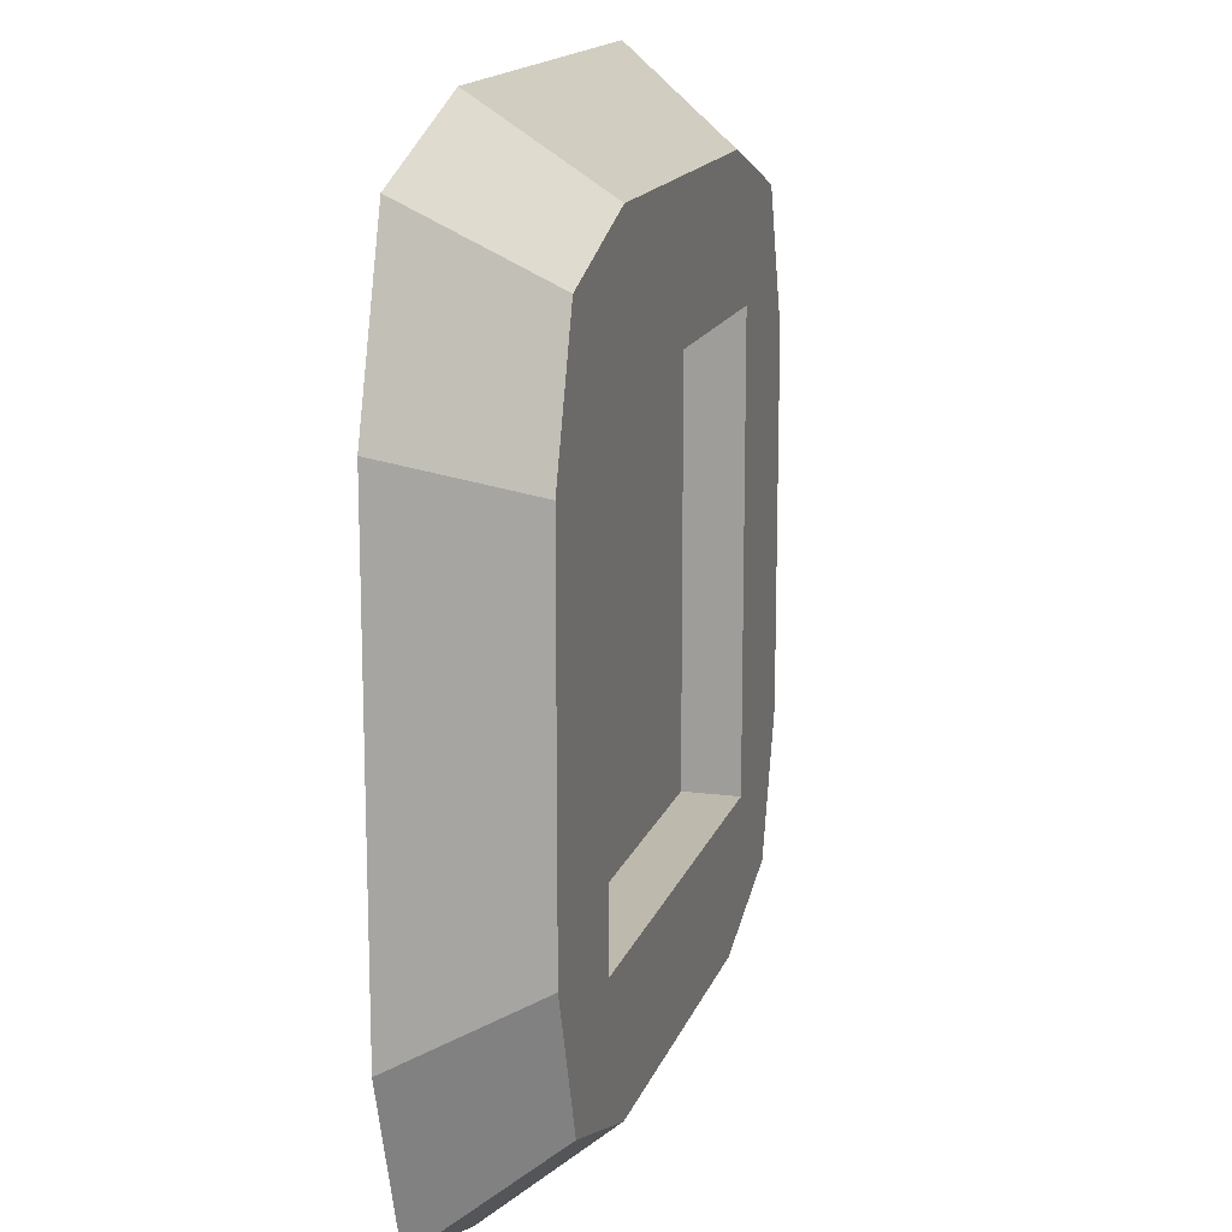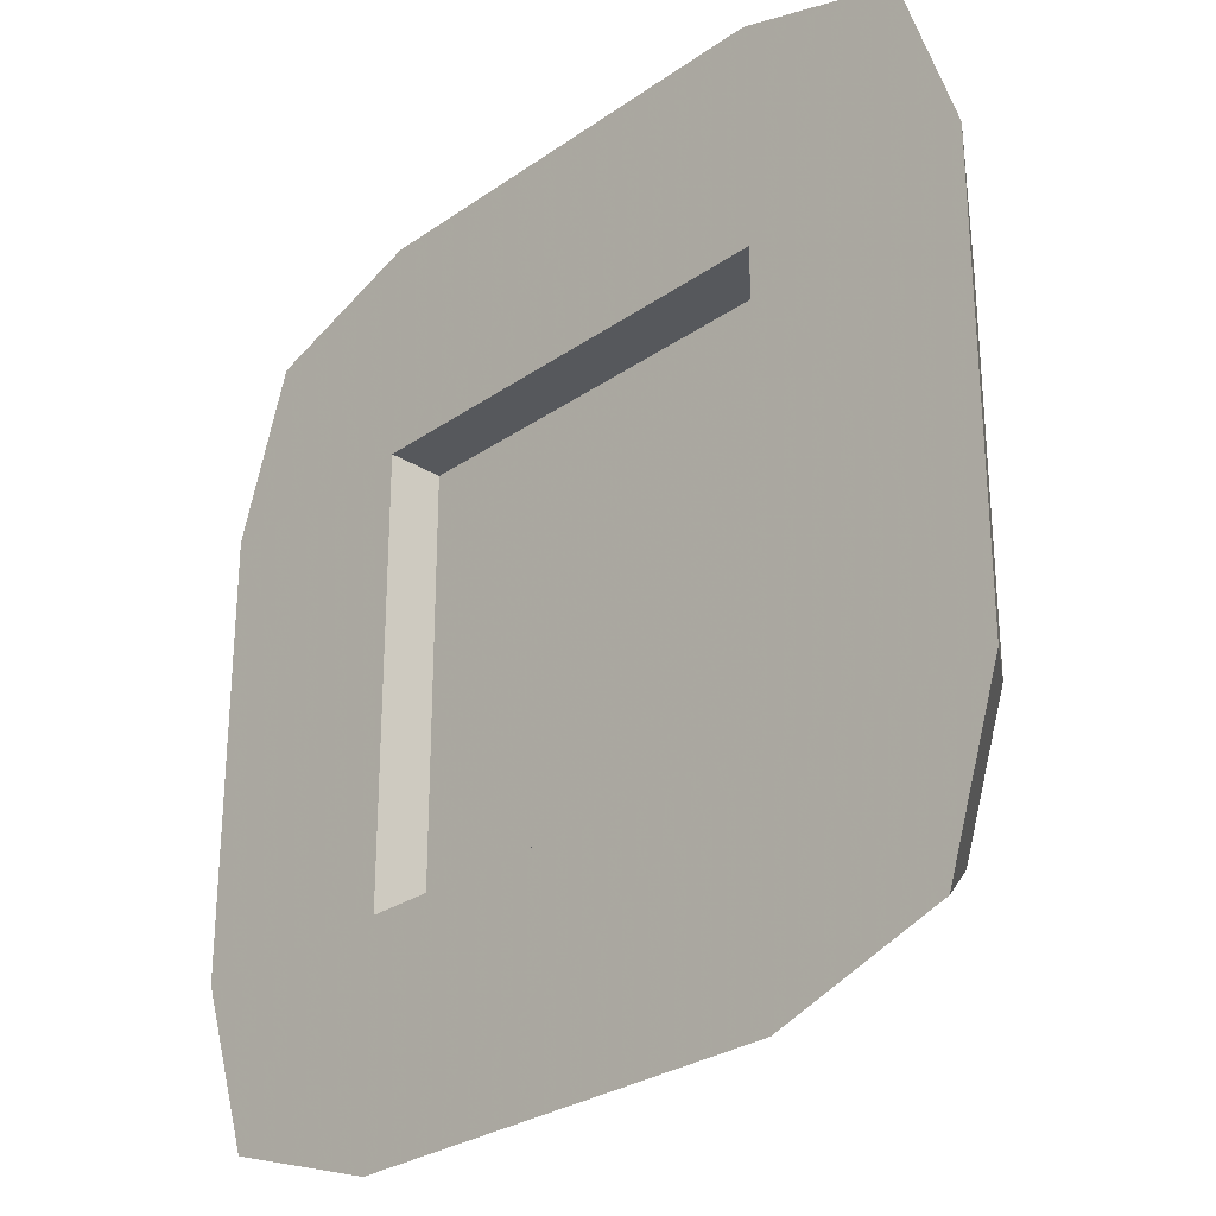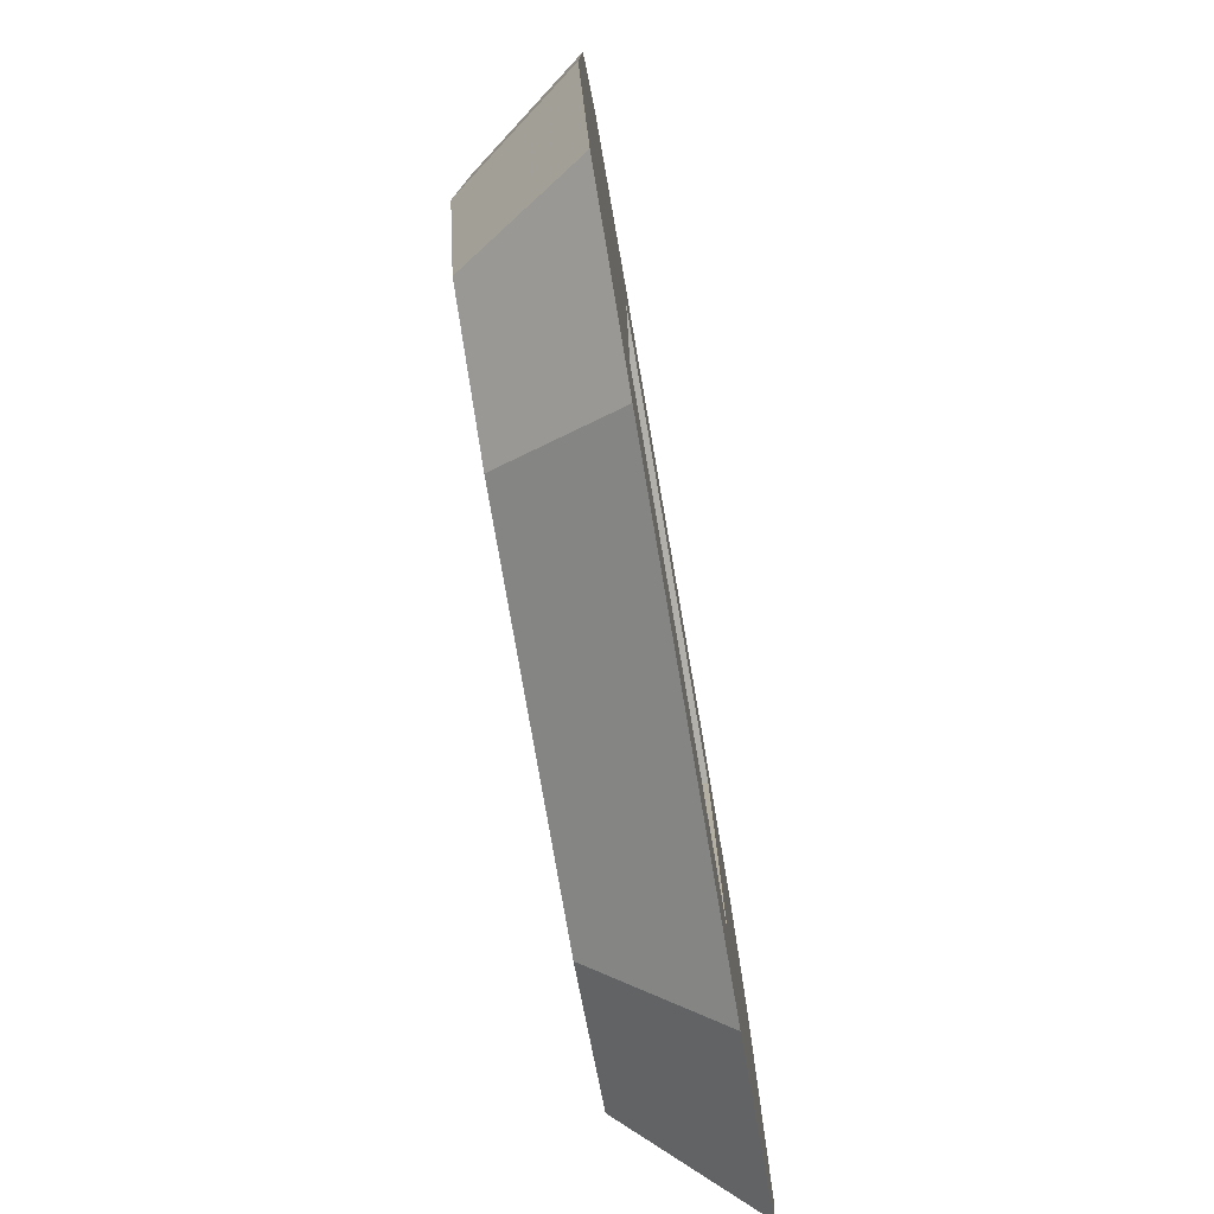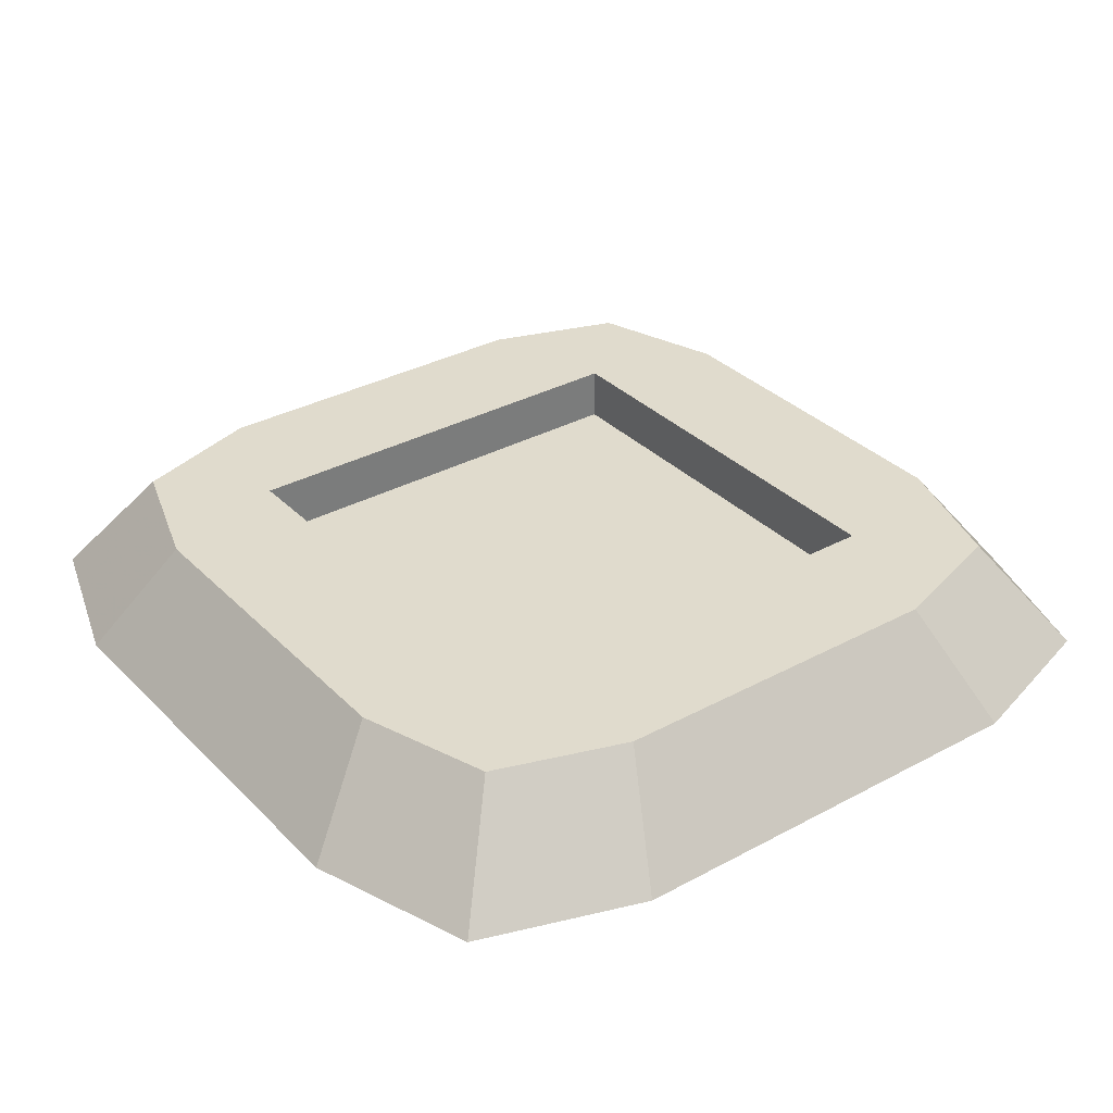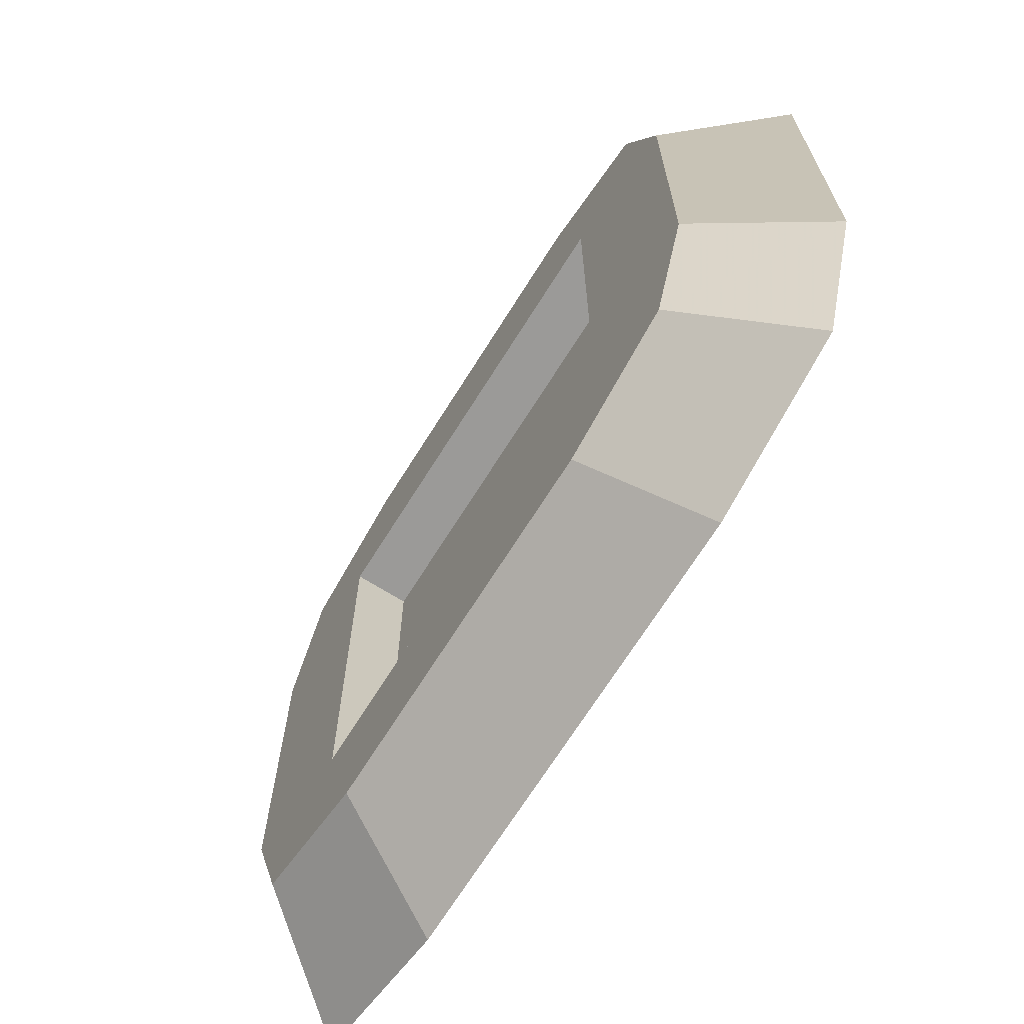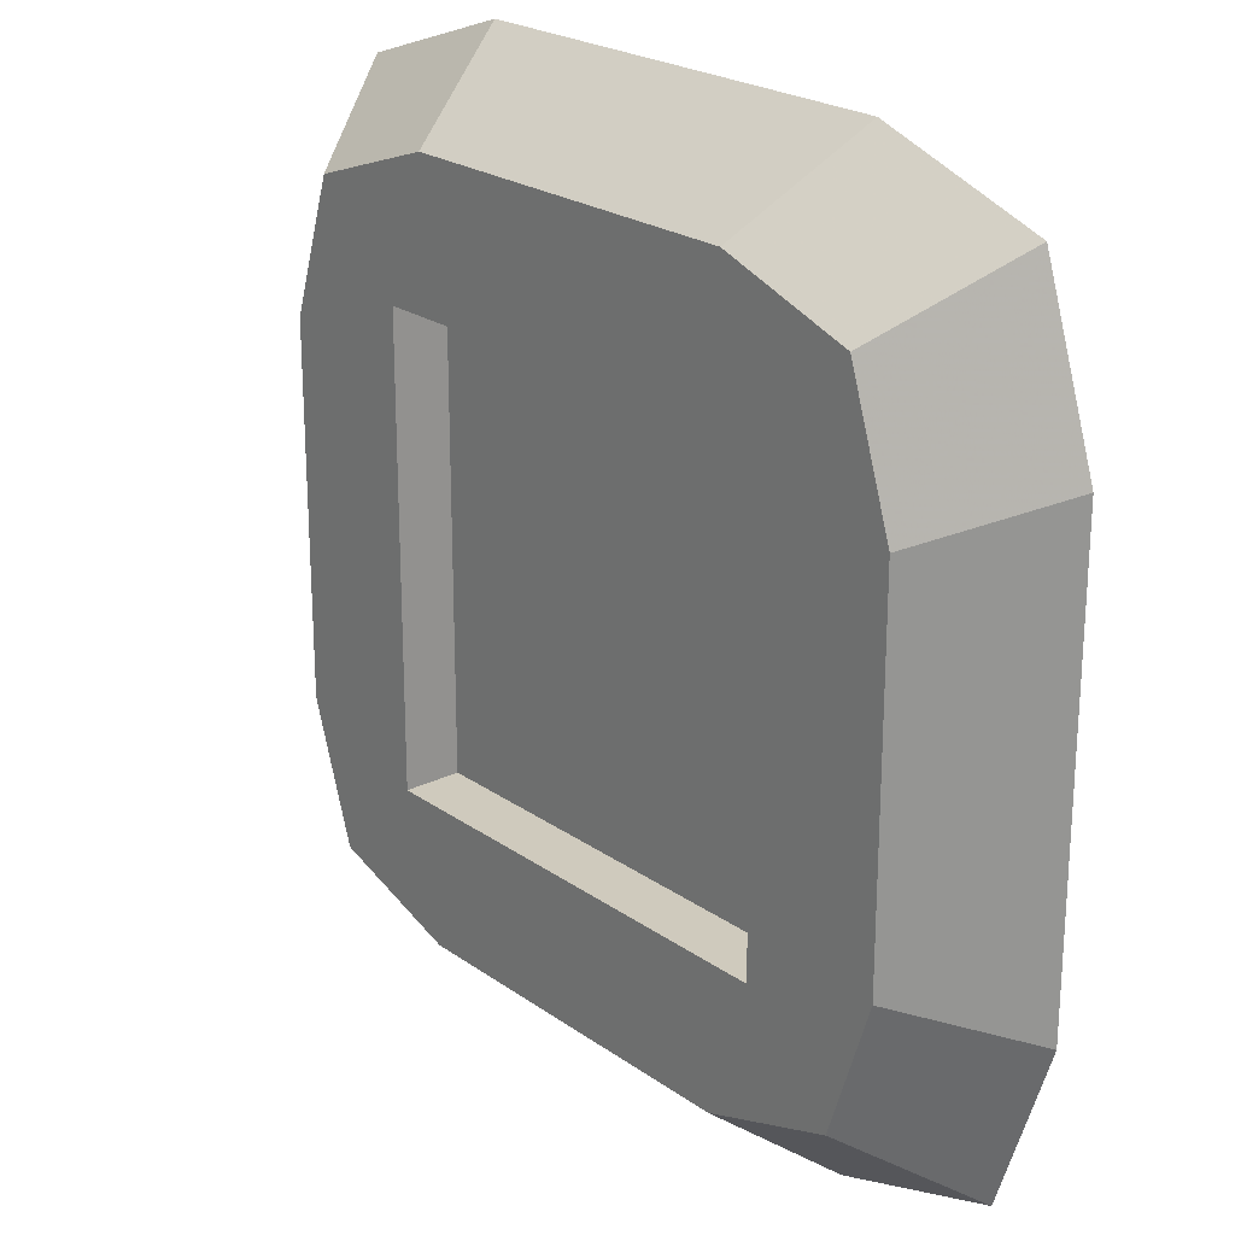
<metadata>
{"format":"obj","ext":"obj","renderer":"f3d","projection":"perspective","resolution":1024,"background":"white","views":[{"elev":15.2,"azim":-74.7,"up":"+Y"},{"elev":-28.2,"azim":-133.6,"up":"+Y"},{"elev":-78.5,"azim":99.8,"up":"+Y"},{"elev":33.2,"azim":143.3,"up":"+Z"},{"elev":-69.3,"azim":57.9,"up":"+Y"},{"elev":22.9,"azim":50.0,"up":"+Y"}]}
</metadata>
<code>
o Cube_Cube.002
v 0.32 0.32 0.09009
v 0.32 0.32 9.3e-05
v 0.68 0.32 0.09009
v 0.32 0.68 0.09009
v 0.32 0.68 9.3e-05
v 0.68 0.68 0.09009
v 0.6457 0.2086 0.09009
v 0.68 0.14 9.3e-05
v 0.32 0.14 9.3e-05
v 0.3543 0.2086 0.09009
v 0.6457 0.7914 0.09009
v 0.68 0.86 9.3e-05
v 0.32 0.86 9.3e-05
v 0.3543 0.7914 0.09009
v 0.86 0.32 9.3e-05
v 0.7914 0.3543 0.09009
v 0.86 0.68 9.3e-05
v 0.7914 0.6457 0.09009
v 0.755 0.245 0.09009
v 0.815 0.185 9.3e-05
v 0.755 0.755 0.09009
v 0.815 0.815 9.3e-05
v 0.2086 0.3543 0.09009
v 0.14 0.32 9.3e-05
v 0.2086 0.6457 0.09009
v 0.14 0.68 9.3e-05
v 0.185 0.185 9.3e-05
v 0.245 0.245 0.09009
v 0.185 0.815 9.3e-05
v 0.245 0.755 0.09009
v 0.68 0.32 9.3e-05
v 0.68 0.68 9.3e-05
v 0.32 0.32 0.04509
v 0.68 0.32 0.04509
v 0.32 0.68 0.04509
v 0.68 0.68 0.04509
f 14 13 29 30
f 7 8 20 19
f 3 6 32 31
f 4 6 11 14
f 1 4 25 23
f 10 9 8 7
f 10 1 23 28
f 3 7 19 16
f 11 12 13 14
f 3 1 10 7
f 17 18 16 15
f 15 16 19 20
f 18 17 22 21
f 11 6 18 21
f 6 3 16 18
f 12 11 21 22
f 25 26 24 23
f 23 24 27 28
f 26 25 30 29
f 13 5 26 29
f 2 9 27 24
f 9 10 28 27
f 4 14 30 25
f 5 2 24 26
f 36 35 33 34
f 32 12 22 17
f 32 5 13 12
f 2 31 8 9
f 31 32 17 15
f 8 31 15 20
f 6 4 5 32
f 4 1 2 5
f 1 3 31 2

</code>
